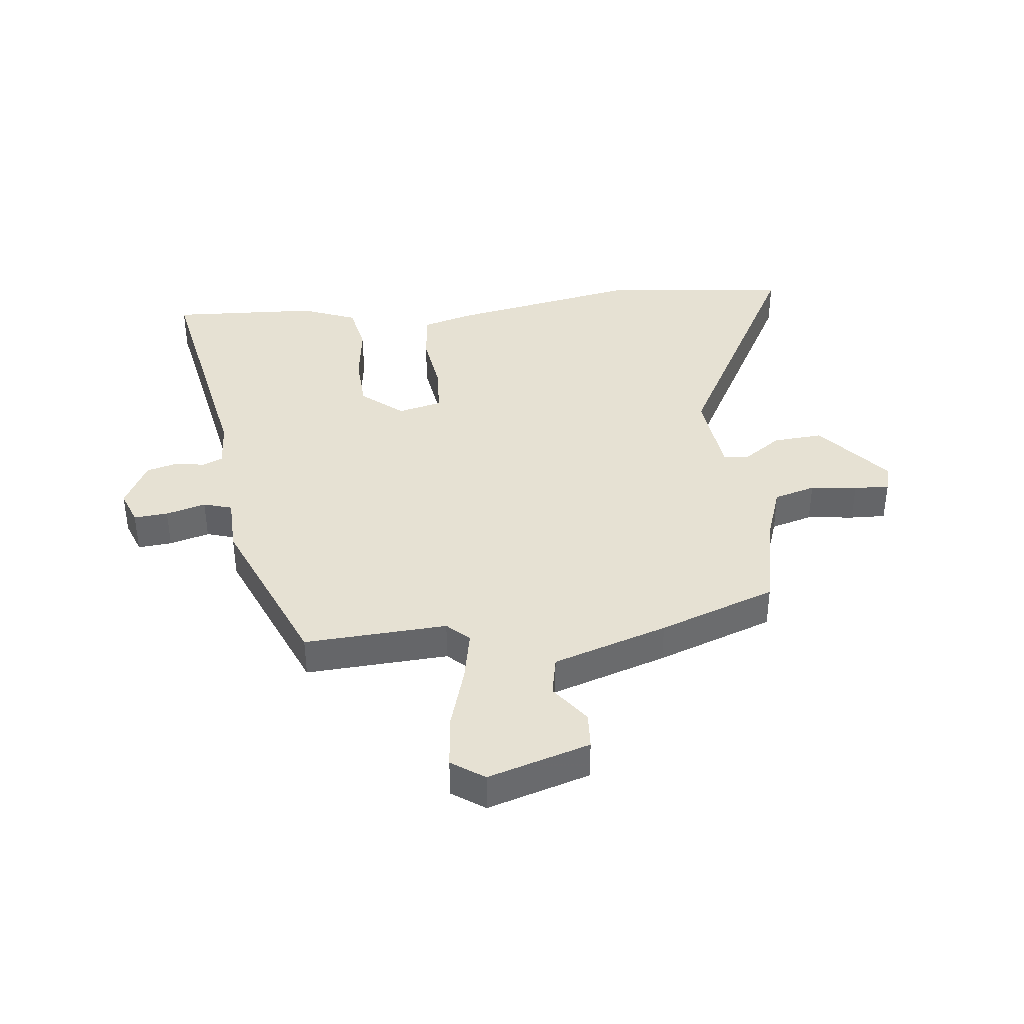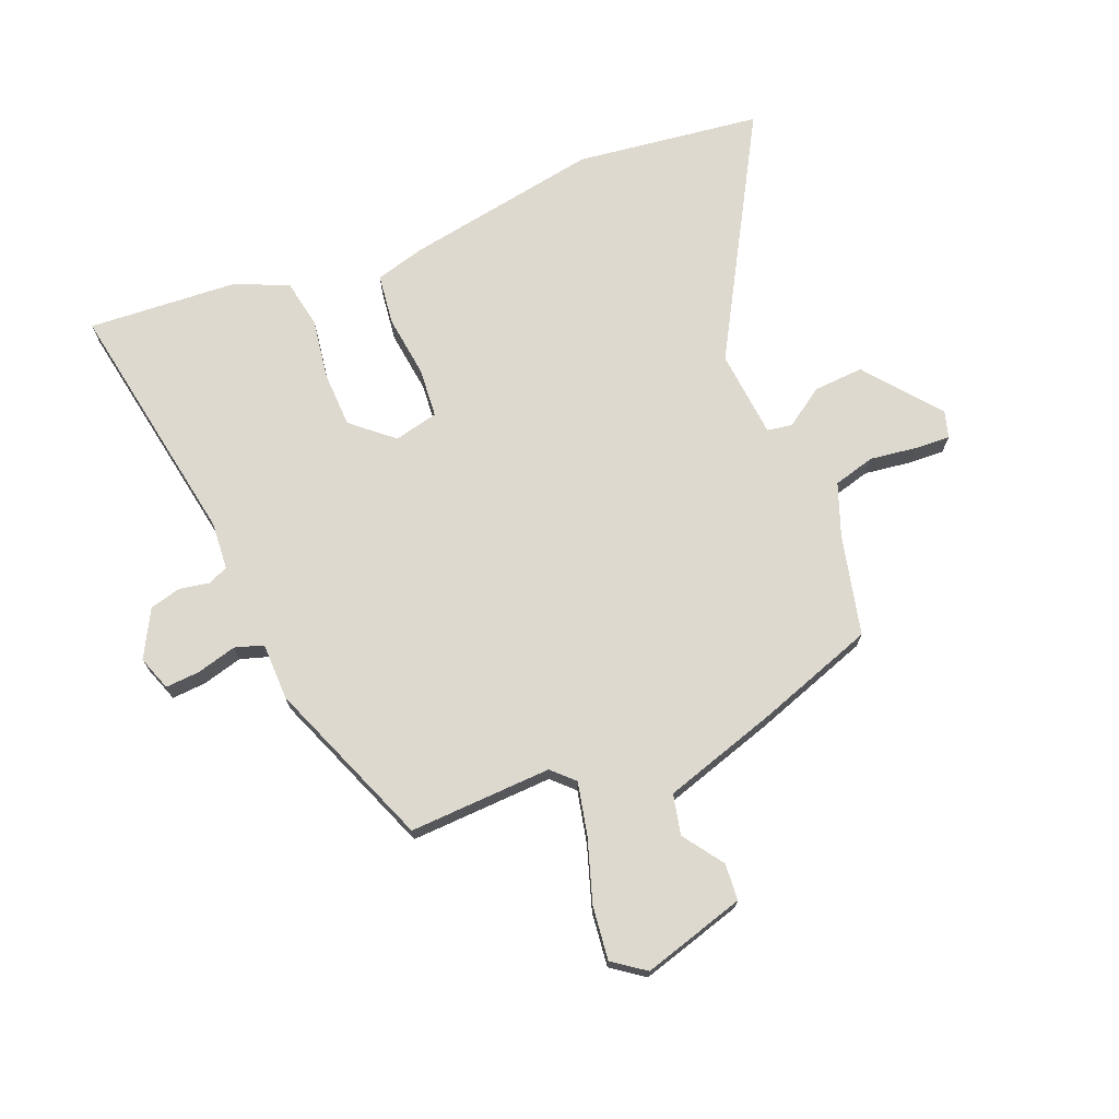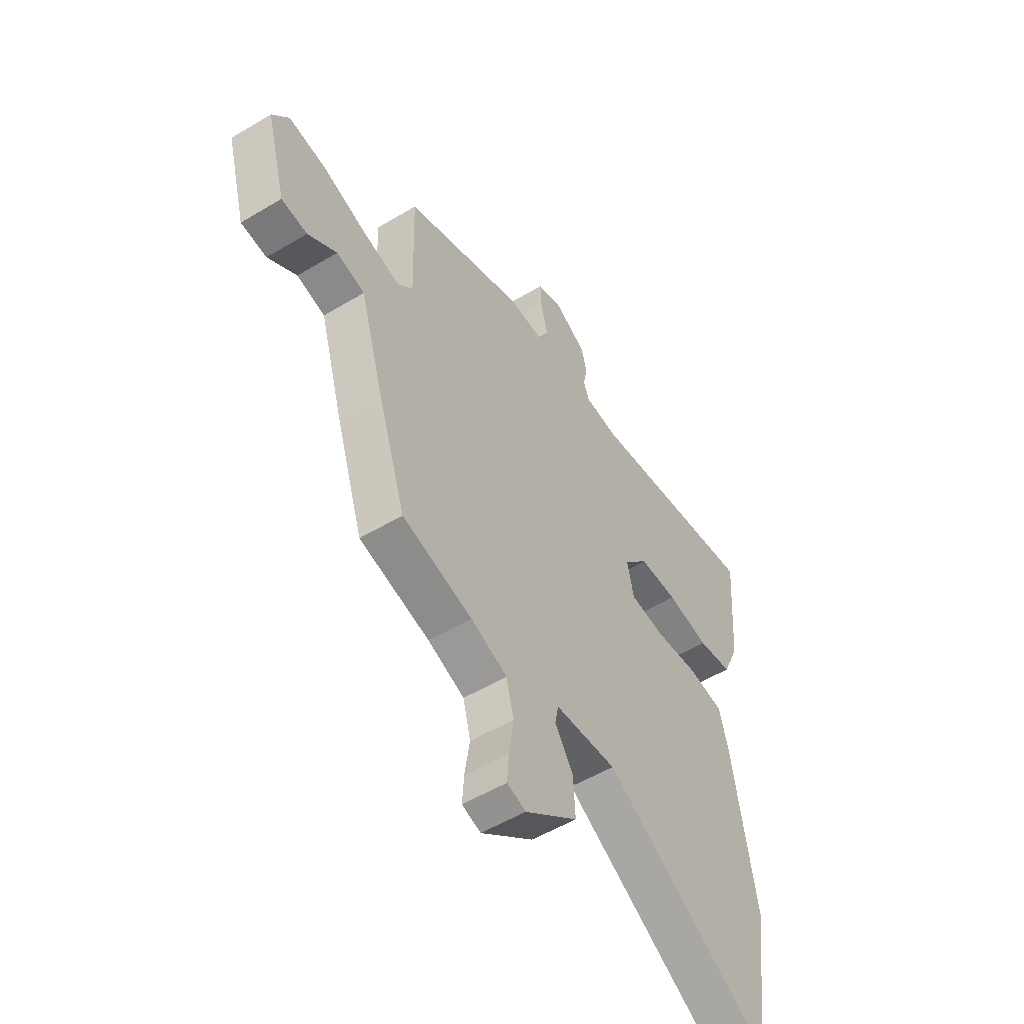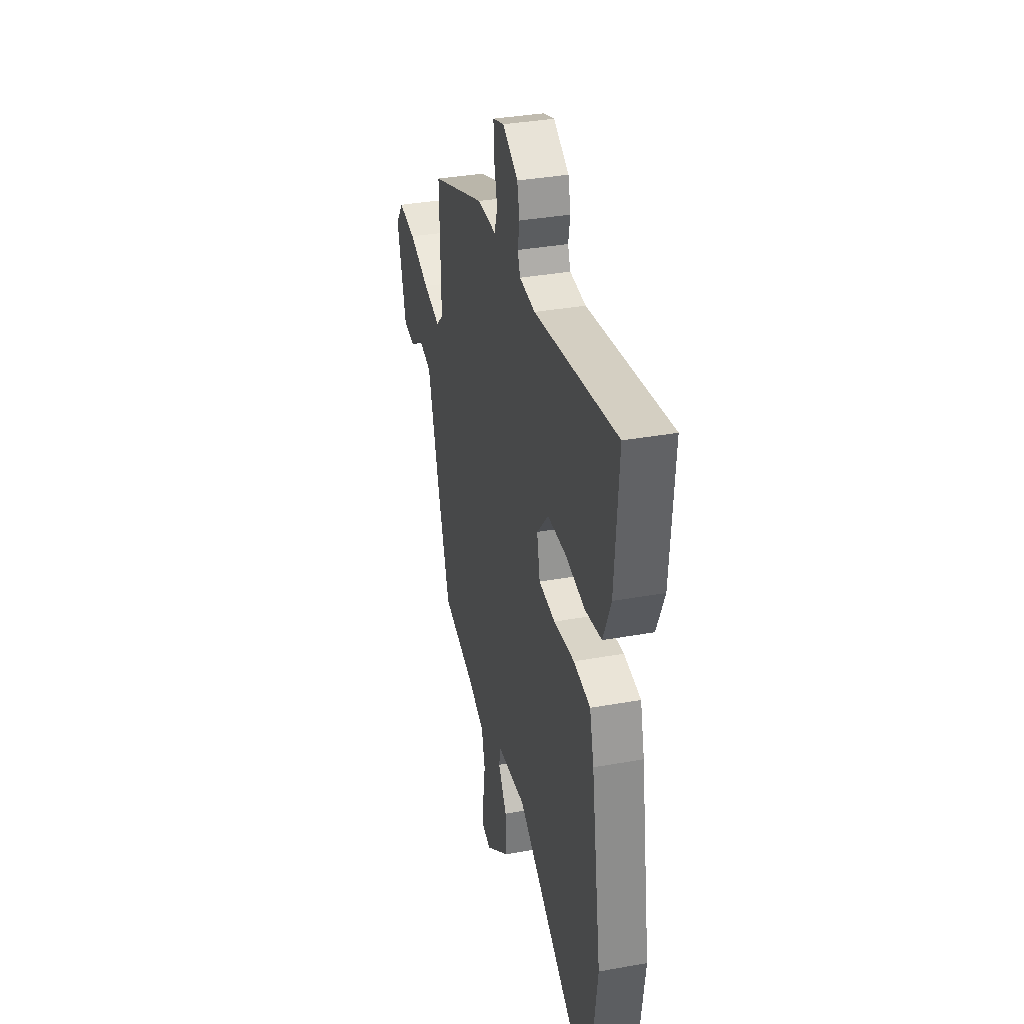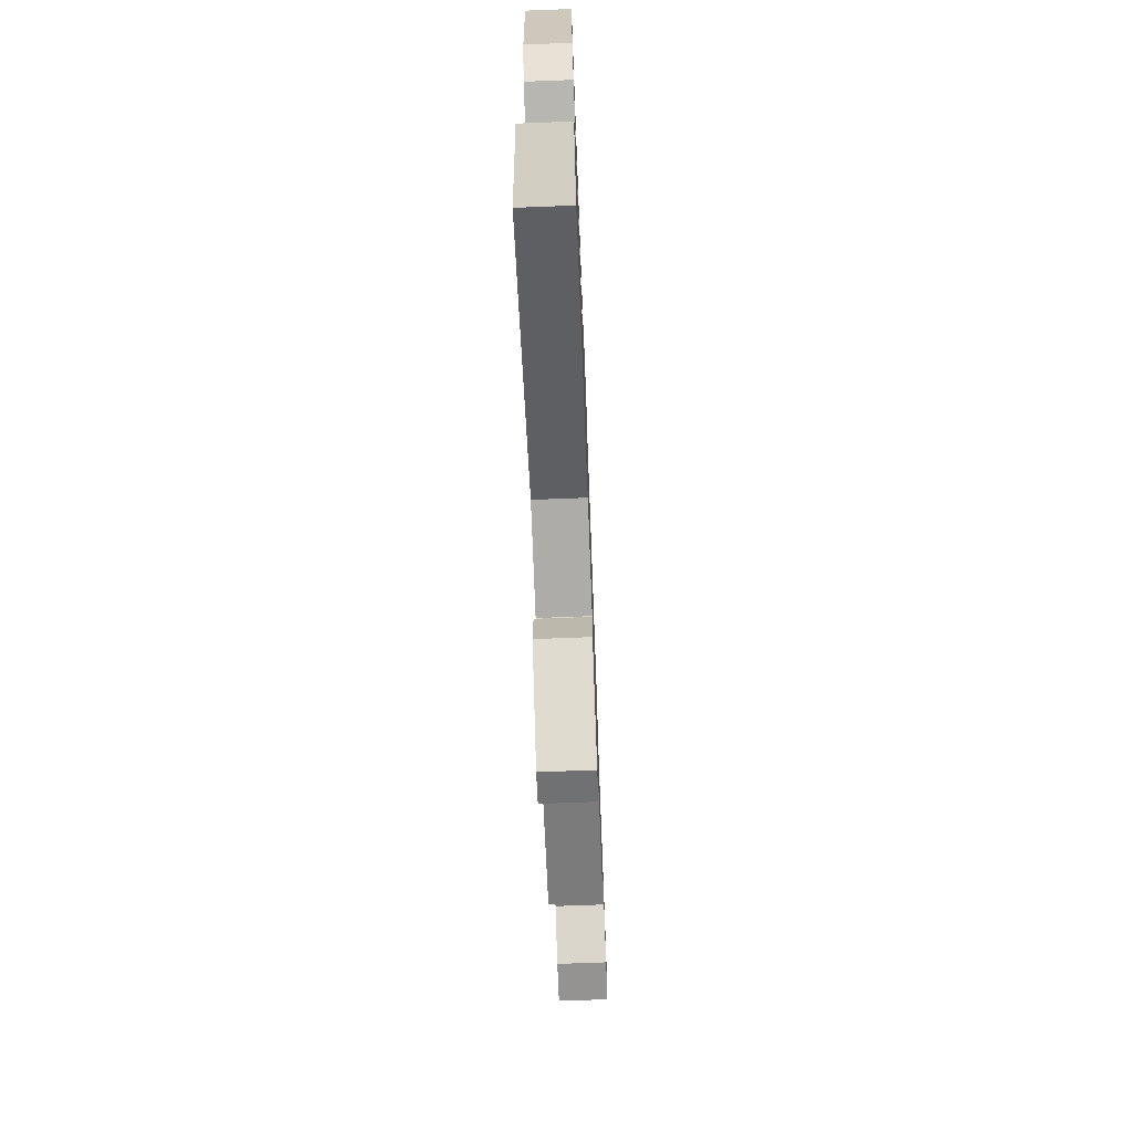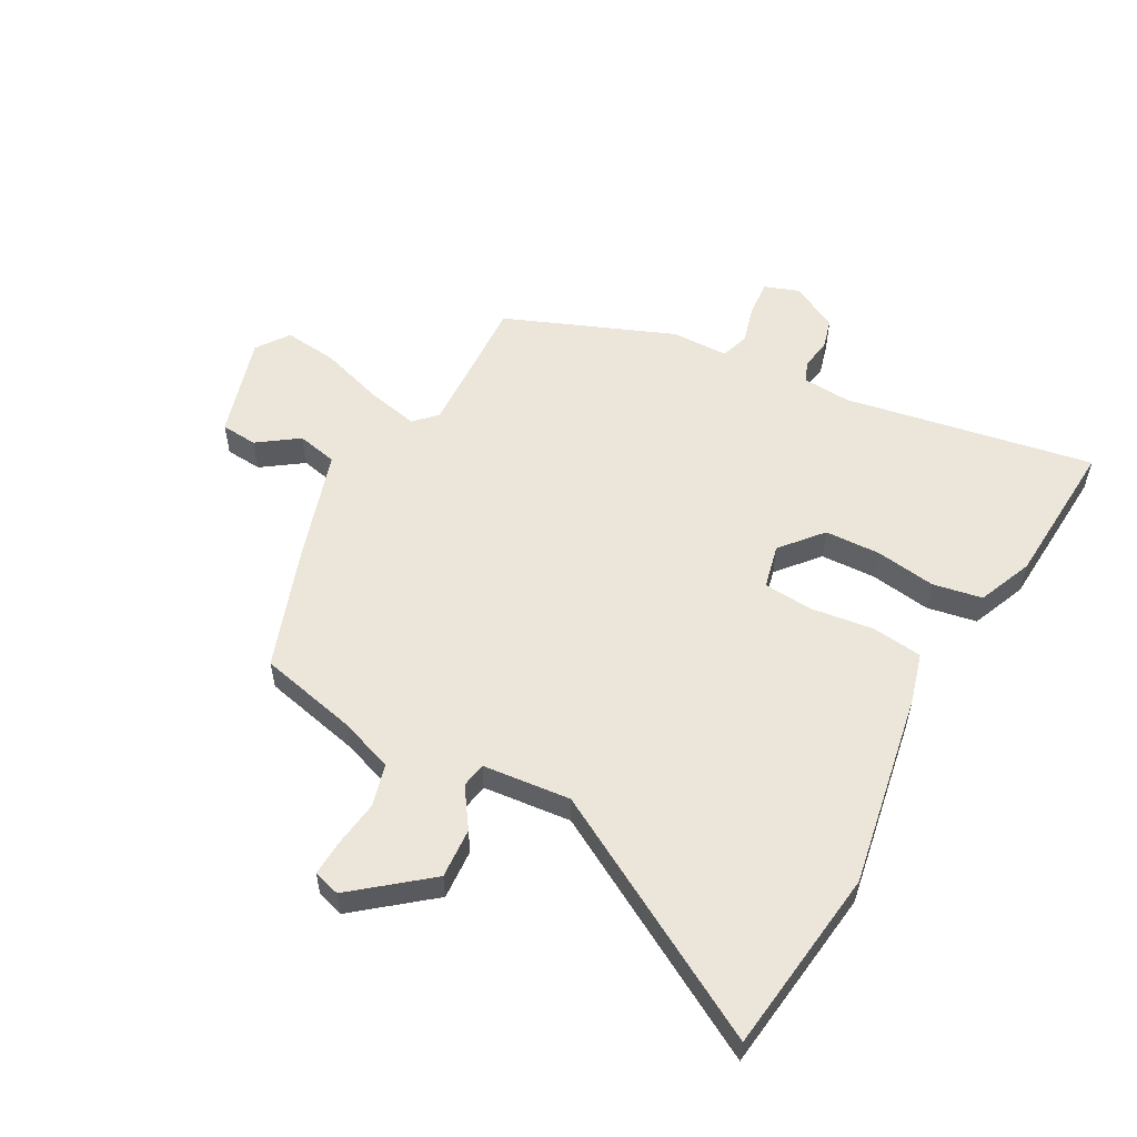
<metadata>
{"format":"obj","ext":"obj","renderer":"f3d","projection":"perspective","resolution":1024,"background":"white","views":[{"elev":38.7,"azim":81.9,"up":"+Y"},{"elev":71.7,"azim":67.1,"up":"+Y"},{"elev":-53.6,"azim":122.6,"up":"+Z"},{"elev":35.1,"azim":-103.5,"up":"+Z"},{"elev":-72.3,"azim":-87.8,"up":"+Z"},{"elev":55.5,"azim":-152.3,"up":"+Y"}]}
</metadata>
<code>
v -0.473 0.07 -0.69
v -0.518 0.07 -0.376
v -0.465 0.07 -0.046
v -0.443 0.07 0.039
v -0.357 0.07 0.051
v -0.251 0.07 0.039
v -0.167 0.07 0.047
v -0.151 0.07 0.122
v -0.211 0.07 0.19
v -0.305 0.07 0.192
v -0.407 0.07 0.175
v -0.491 0.07 0.189
v -0.531 0.07 0.281
v -0.551 0.07 0.532
v -0.128 0.07 0.464
v -0.047 0.07 0.471
v -0.033 0.07 0.506
v -0.043 0.07 0.556
v -0.03 0.07 0.609
v 0.049 0.07 0.653
v 0.108 0.07 0.633
v 0.105 0.07 0.575
v 0.088 0.07 0.507
v 0.104 0.07 0.459
v 0.201 0.07 0.459
v 0.487 0.07 0.35
v 0.48 0.07 0.108
v 0.516 0.07 0.072
v 0.605 0.07 0.093
v 0.711 0.07 0.129
v 0.802 0.07 0.141
v 0.842 0.07 0.087
v 0.794 0.07 -0.087
v 0.732 0.07 -0.093
v 0.663 0.07 -0.046
v 0.595 0.07 -0.062
v 0.537 0.07 -0.258
v 0.471 0.07 -0.458
v 0.302 0.07 -0.5
v 0.214 0.07 -0.534
v 0.196 0.07 -0.605
v 0.208 0.07 -0.684
v 0.212 0.07 -0.744
v 0.167 0.07 -0.758
v 0.04 0.07 -0.659
v 0.044 0.07 -0.574
v 0.088 0.07 -0.507
v 0.08 0.07 -0.465
v -0.069 0.07 -0.453
v -0.473 0 -0.69
v -0.518 0 -0.376
v -0.465 0 -0.046
v -0.443 0 0.039
v -0.357 0 0.051
v -0.251 0 0.039
v -0.167 0 0.047
v -0.151 0 0.122
v -0.211 0 0.19
v -0.305 0 0.192
v -0.407 0 0.175
v -0.491 0 0.189
v -0.531 0 0.281
v -0.551 0 0.532
v -0.128 0 0.464
v -0.047 0 0.471
v -0.033 0 0.506
v -0.043 0 0.556
v -0.03 0 0.609
v 0.049 0 0.653
v 0.108 0 0.633
v 0.105 0 0.575
v 0.088 0 0.507
v 0.104 0 0.459
v 0.201 0 0.459
v 0.487 0 0.35
v 0.48 0 0.108
v 0.516 0 0.072
v 0.605 0 0.093
v 0.711 0 0.129
v 0.802 0 0.141
v 0.842 0 0.087
v 0.794 0 -0.087
v 0.732 0 -0.093
v 0.663 0 -0.046
v 0.595 0 -0.062
v 0.537 0 -0.258
v 0.471 0 -0.458
v 0.302 0 -0.5
v 0.214 0 -0.534
v 0.196 0 -0.605
v 0.208 0 -0.684
v 0.212 0 -0.744
v 0.167 0 -0.758
v 0.04 0 -0.659
v 0.044 0 -0.574
v 0.088 0 -0.507
v 0.08 0 -0.465
v -0.069 0 -0.453
f 44 45 46 47
f 44 47 48
f 41 42 43 44
f 41 44 48
f 40 41 48
f 39 40 48
f 36 37 38 39
f 36 39 48
f 32 33 34 35
f 32 35 36
f 29 30 31 32
f 28 29 32 36
f 27 28 36 48
f 24 25 26 27
f 20 21 22 23
f 18 19 20 23
f 17 18 23 24
f 16 17 24 27
f 12 13 14 15
f 10 11 12 15
f 9 10 15 16
f 8 9 16 27
f 3 4 5 6
f 3 6 7
f 49 1 2 3
f 49 3 7
f 27 48 49
f 7 8 27 49
f 96 95 94 93
f 97 96 93
f 93 92 91 90
f 97 93 90
f 97 90 89
f 97 89 88
f 88 87 86 85
f 97 88 85
f 84 83 82 81
f 85 84 81
f 81 80 79 78
f 85 81 78 77
f 97 85 77 76
f 76 75 74 73
f 72 71 70 69
f 72 69 68 67
f 73 72 67 66
f 76 73 66 65
f 64 63 62 61
f 64 61 60 59
f 65 64 59 58
f 76 65 58 57
f 55 54 53 52
f 56 55 52
f 52 51 50 98
f 56 52 98
f 98 97 76
f 98 76 57 56
f 1 50 51 2
f 2 51 52 3
f 3 52 53 4
f 4 53 54 5
f 5 54 55 6
f 6 55 56 7
f 7 56 57 8
f 8 57 58 9
f 9 58 59 10
f 10 59 60 11
f 11 60 61 12
f 12 61 62 13
f 13 62 63 14
f 14 63 64 15
f 15 64 65 16
f 16 65 66 17
f 17 66 67 18
f 18 67 68 19
f 19 68 69 20
f 20 69 70 21
f 21 70 71 22
f 22 71 72 23
f 23 72 73 24
f 24 73 74 25
f 25 74 75 26
f 26 75 76 27
f 27 76 77 28
f 28 77 78 29
f 29 78 79 30
f 30 79 80 31
f 31 80 81 32
f 32 81 82 33
f 33 82 83 34
f 34 83 84 35
f 35 84 85 36
f 36 85 86 37
f 37 86 87 38
f 38 87 88 39
f 39 88 89 40
f 40 89 90 41
f 41 90 91 42
f 42 91 92 43
f 43 92 93 44
f 44 93 94 45
f 45 94 95 46
f 46 95 96 47
f 47 96 97 48
f 48 97 98 49
f 49 98 50 1

</code>
